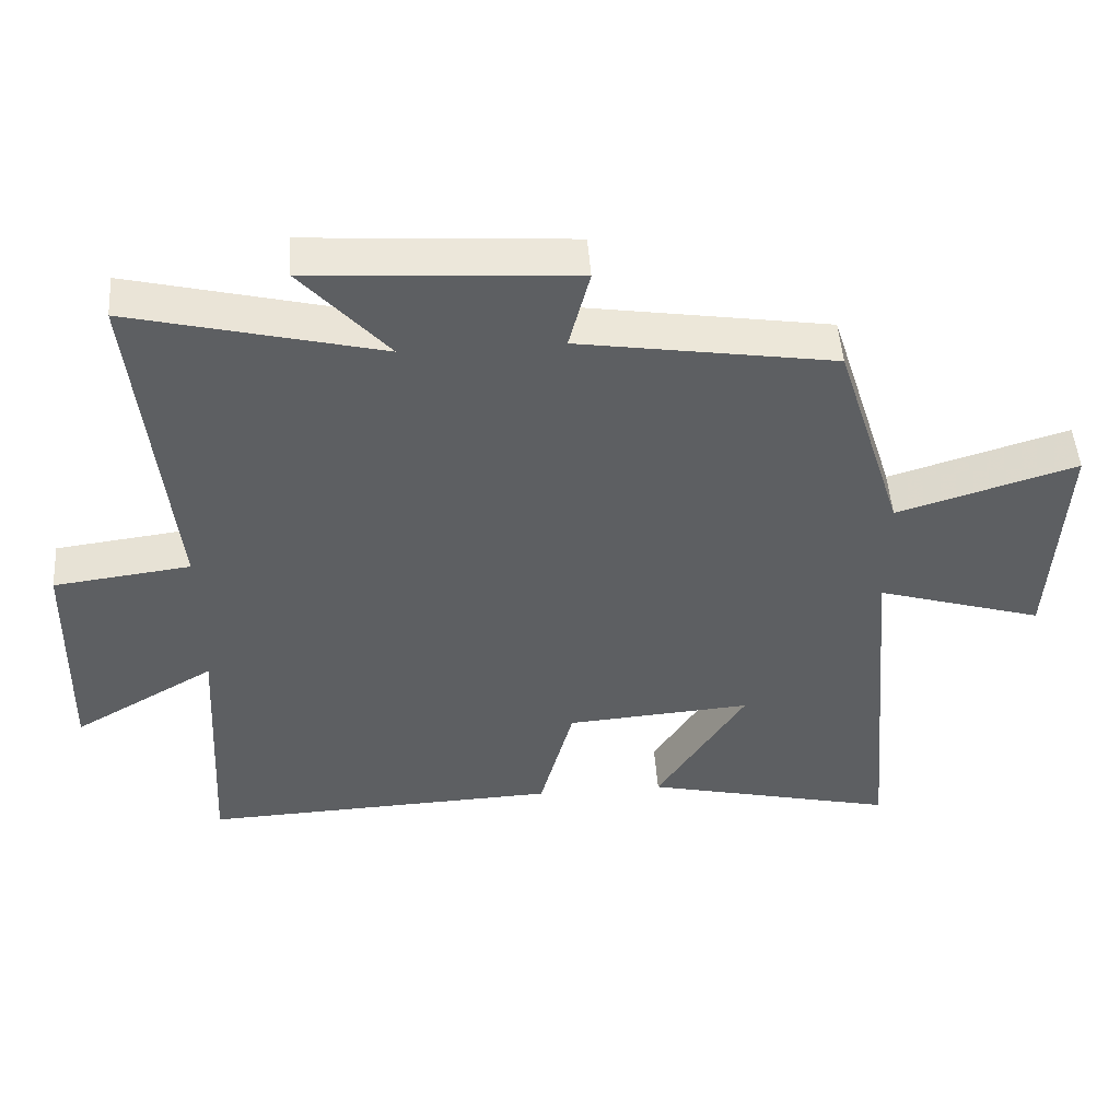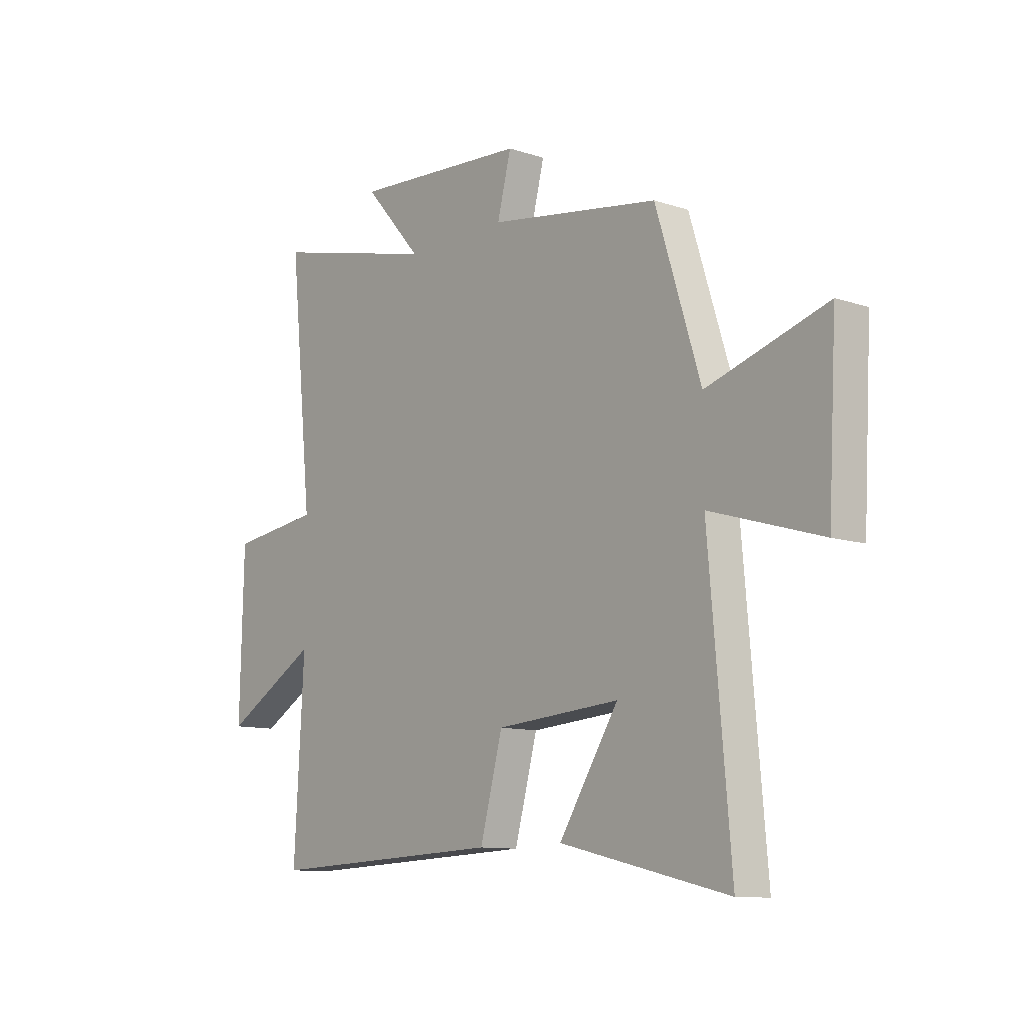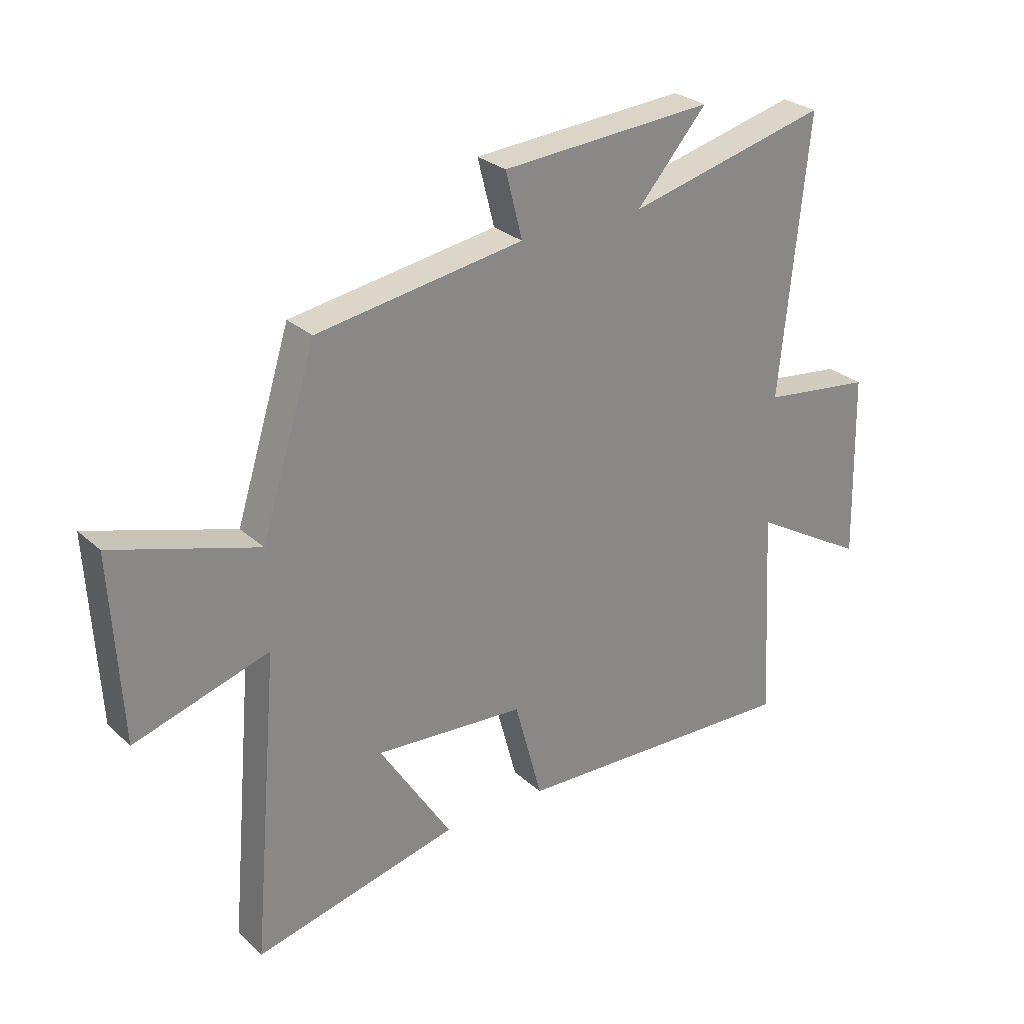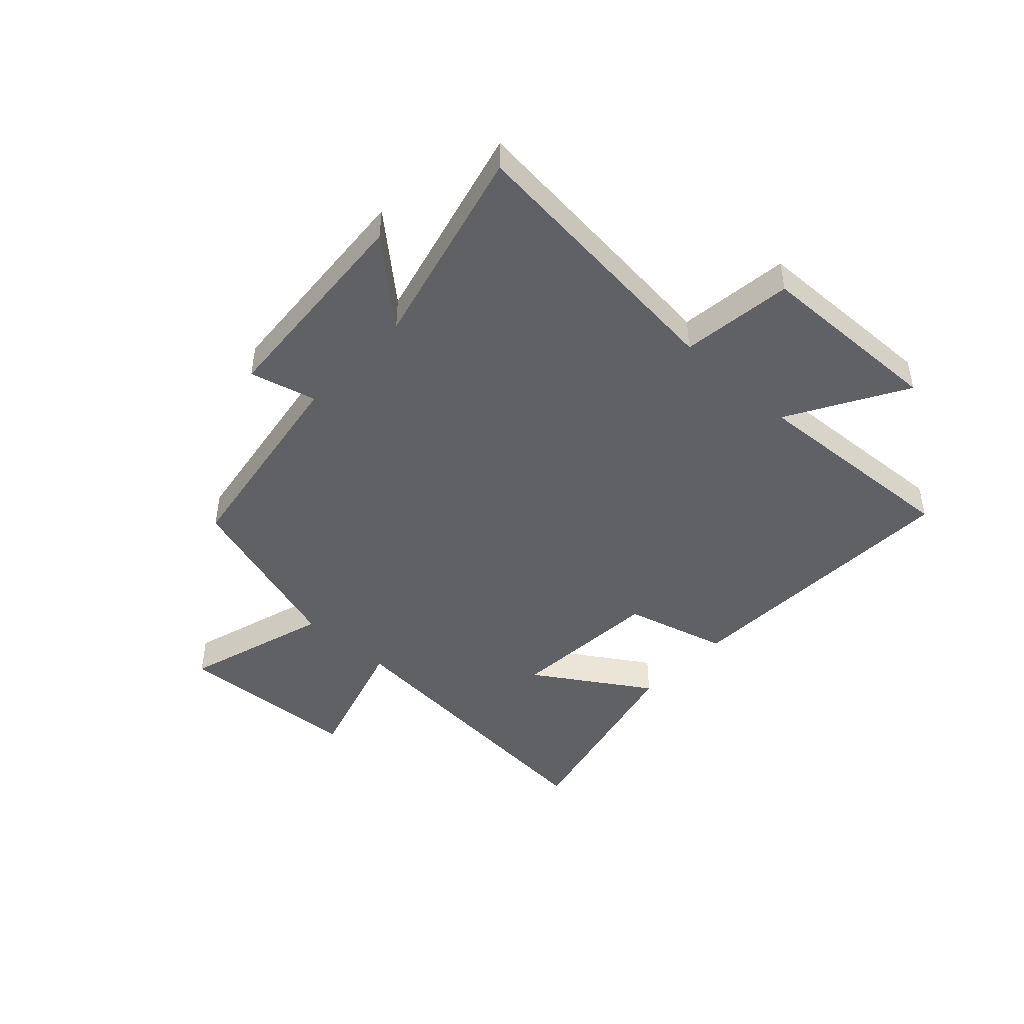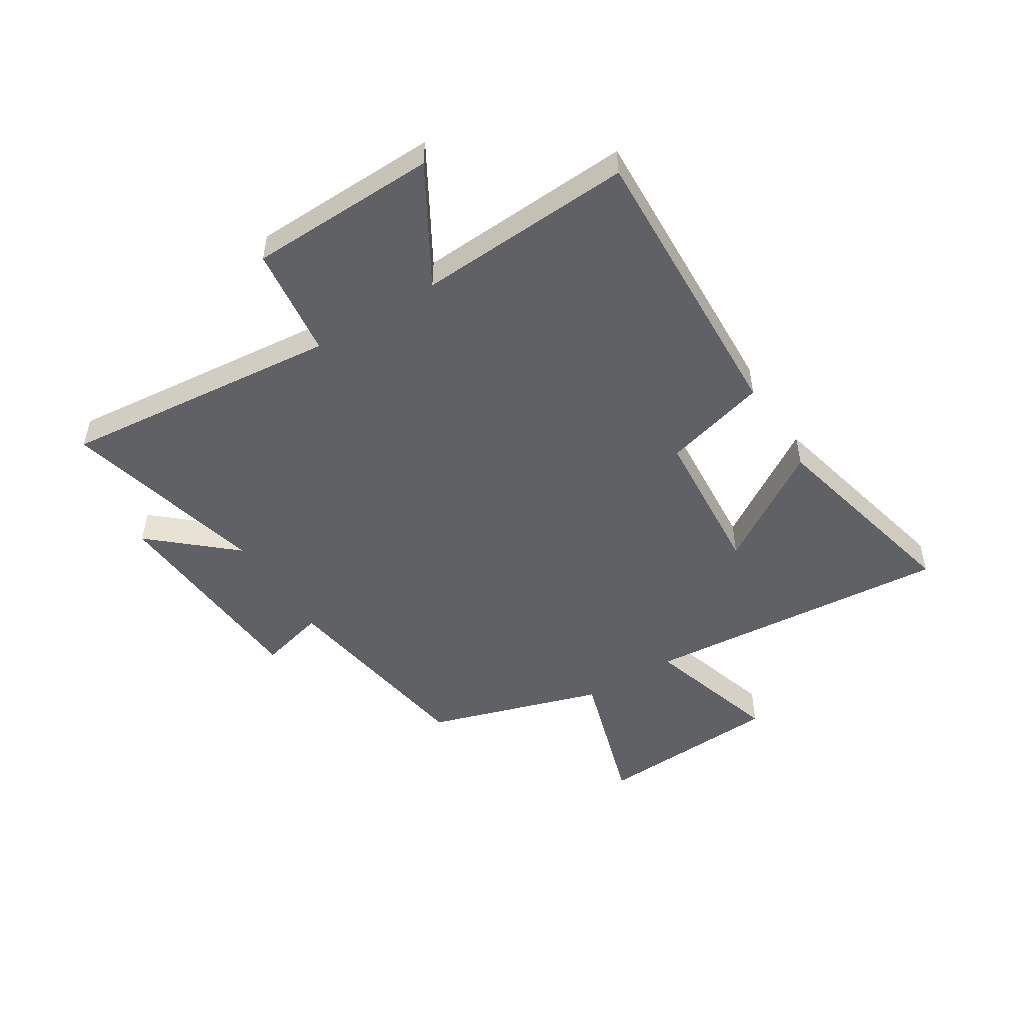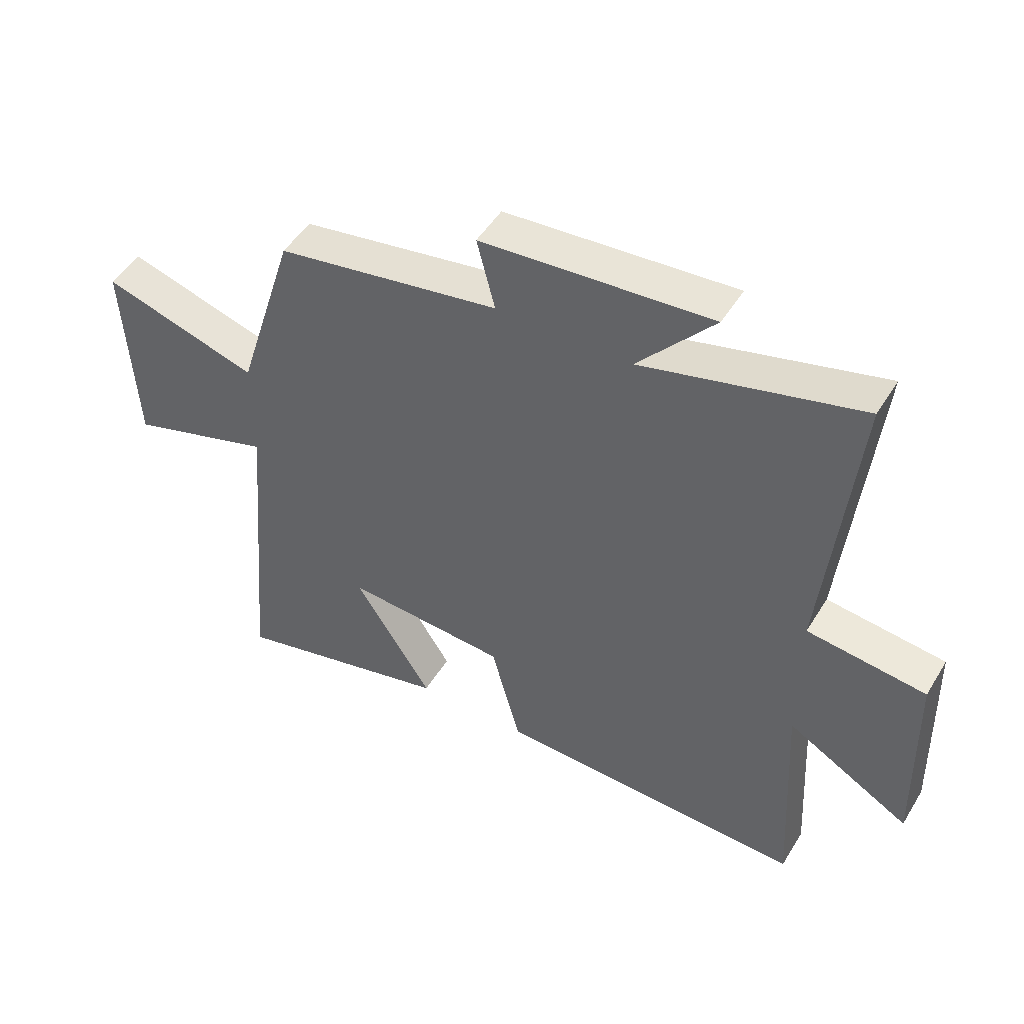
<metadata>
{"format":"obj","ext":"obj","renderer":"f3d","projection":"perspective","resolution":1024,"background":"white","views":[{"elev":49.1,"azim":176.0,"up":"+Z"},{"elev":-10.8,"azim":-129.4,"up":"+Z"},{"elev":27.6,"azim":-36.6,"up":"+Z"},{"elev":-45.7,"azim":47.2,"up":"+Y"},{"elev":-49.9,"azim":122.1,"up":"+Y"},{"elev":48.7,"azim":30.2,"up":"+Z"}]}
</metadata>
<code>
v -0.547 0.07 -0.586
v -0.5 0.07 -0.043
v -0.74 0.07 -0.116
v -0.758 0.07 0.212
v -0.5 0.07 0.133
v -0.403 0.07 0.442
v -0.034 0.07 0.5
v -0.064 0.07 0.617
v 0.316 0.07 0.643
v 0.19 0.07 0.5
v 0.55 0.07 0.589
v 0.5 0.07 0.097
v 0.697 0.07 0.072
v 0.705 0.07 -0.26
v 0.5 0.07 -0.141
v 0.521 0.07 -0.521
v 0.006 0.07 -0.5
v -0.043 0.07 -0.318
v -0.311 0.07 -0.298
v -0.182 0.07 -0.5
v -0.547 0 -0.586
v -0.5 0 -0.043
v -0.74 0 -0.116
v -0.758 0 0.212
v -0.5 0 0.133
v -0.403 0 0.442
v -0.034 0 0.5
v -0.064 0 0.617
v 0.316 0 0.643
v 0.19 0 0.5
v 0.55 0 0.589
v 0.5 0 0.097
v 0.697 0 0.072
v 0.705 0 -0.26
v 0.5 0 -0.141
v 0.521 0 -0.521
v 0.006 0 -0.5
v -0.043 0 -0.318
v -0.311 0 -0.298
v -0.182 0 -0.5
f 19 20 1 2
f 18 19 2
f 15 16 17 18
f 15 18 2
f 12 13 14 15
f 12 15 2
f 10 11 12 2
f 7 8 9 10
f 7 10 2
f 6 7 2
f 5 6 2
f 2 3 4 5
f 22 21 40 39
f 22 39 38
f 38 37 36 35
f 22 38 35
f 35 34 33 32
f 22 35 32
f 22 32 31 30
f 30 29 28 27
f 22 30 27
f 22 27 26
f 22 26 25
f 25 24 23 22
f 1 21 22 2
f 2 22 23 3
f 3 23 24 4
f 4 24 25 5
f 5 25 26 6
f 6 26 27 7
f 7 27 28 8
f 8 28 29 9
f 9 29 30 10
f 10 30 31 11
f 11 31 32 12
f 12 32 33 13
f 13 33 34 14
f 14 34 35 15
f 15 35 36 16
f 16 36 37 17
f 17 37 38 18
f 18 38 39 19
f 19 39 40 20
f 20 40 21 1

</code>
